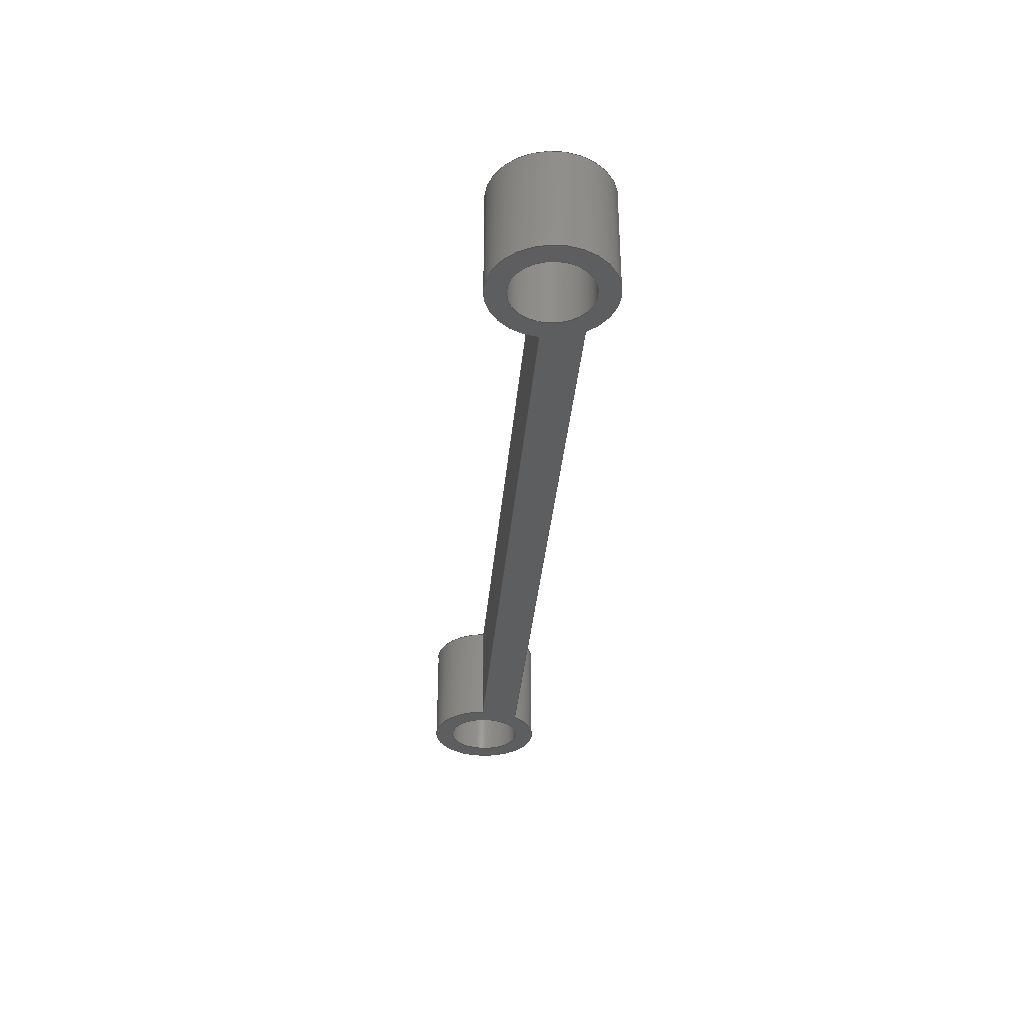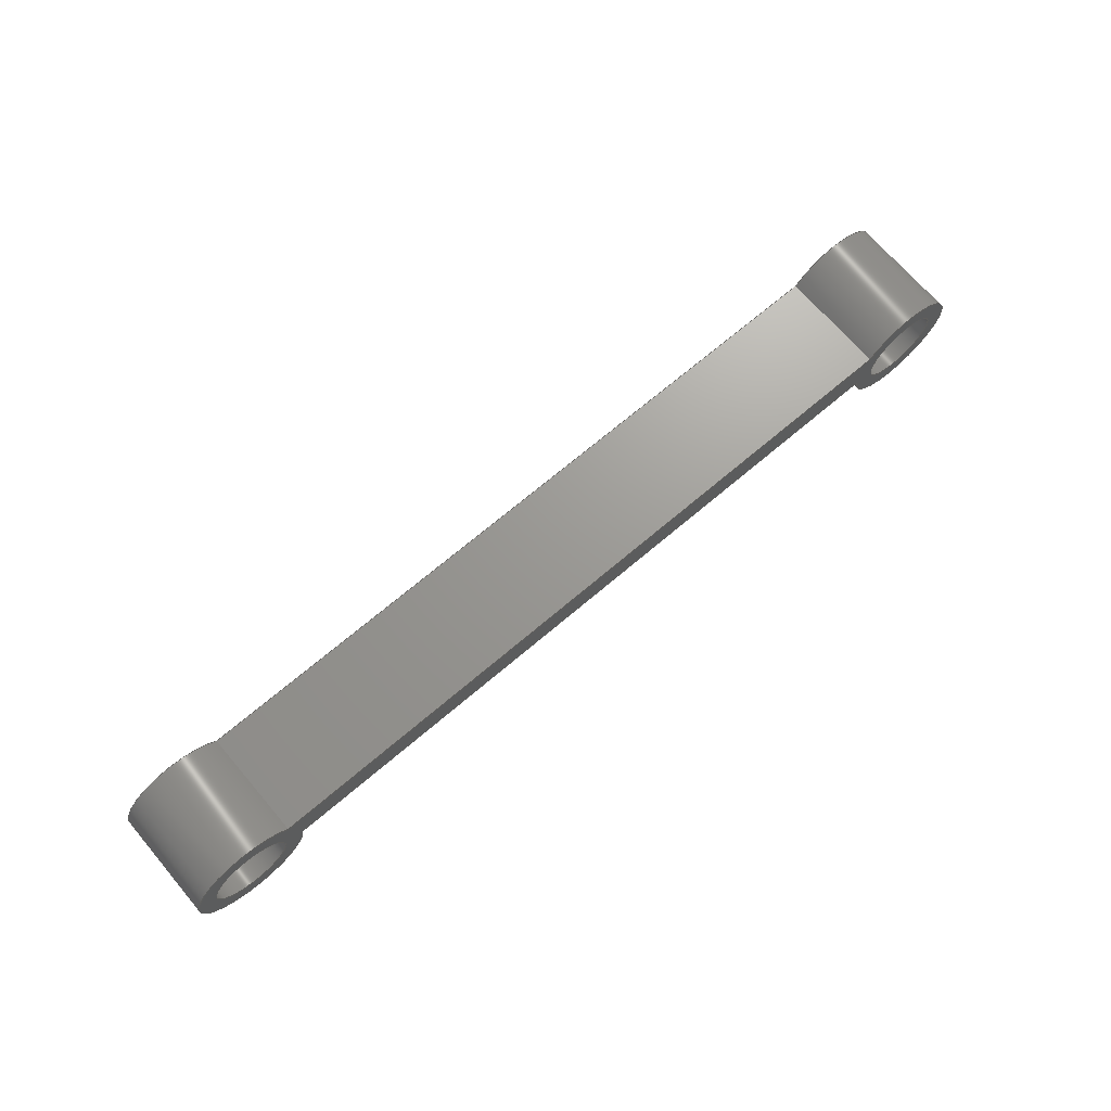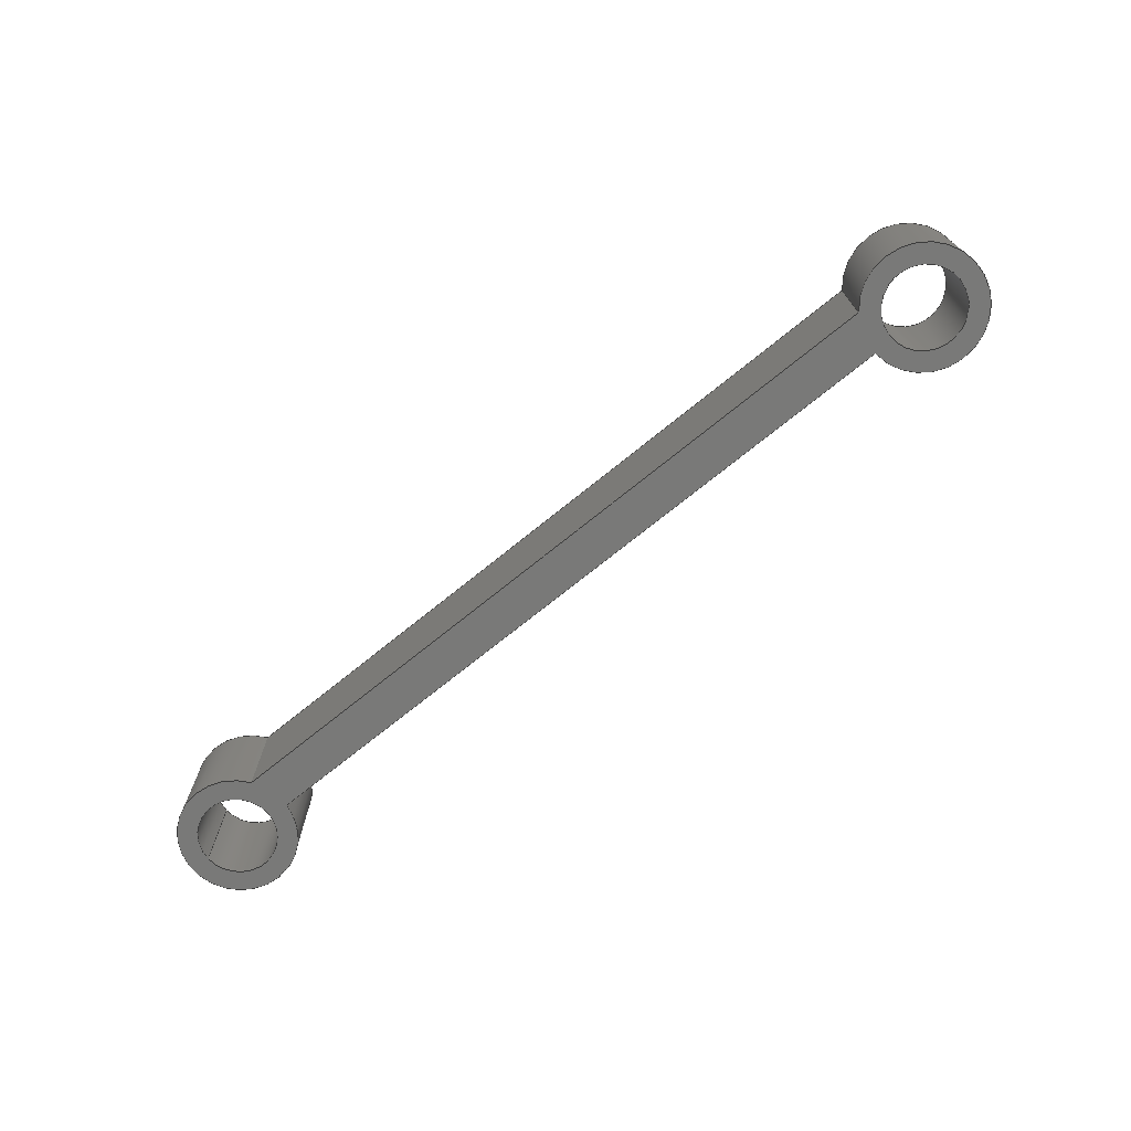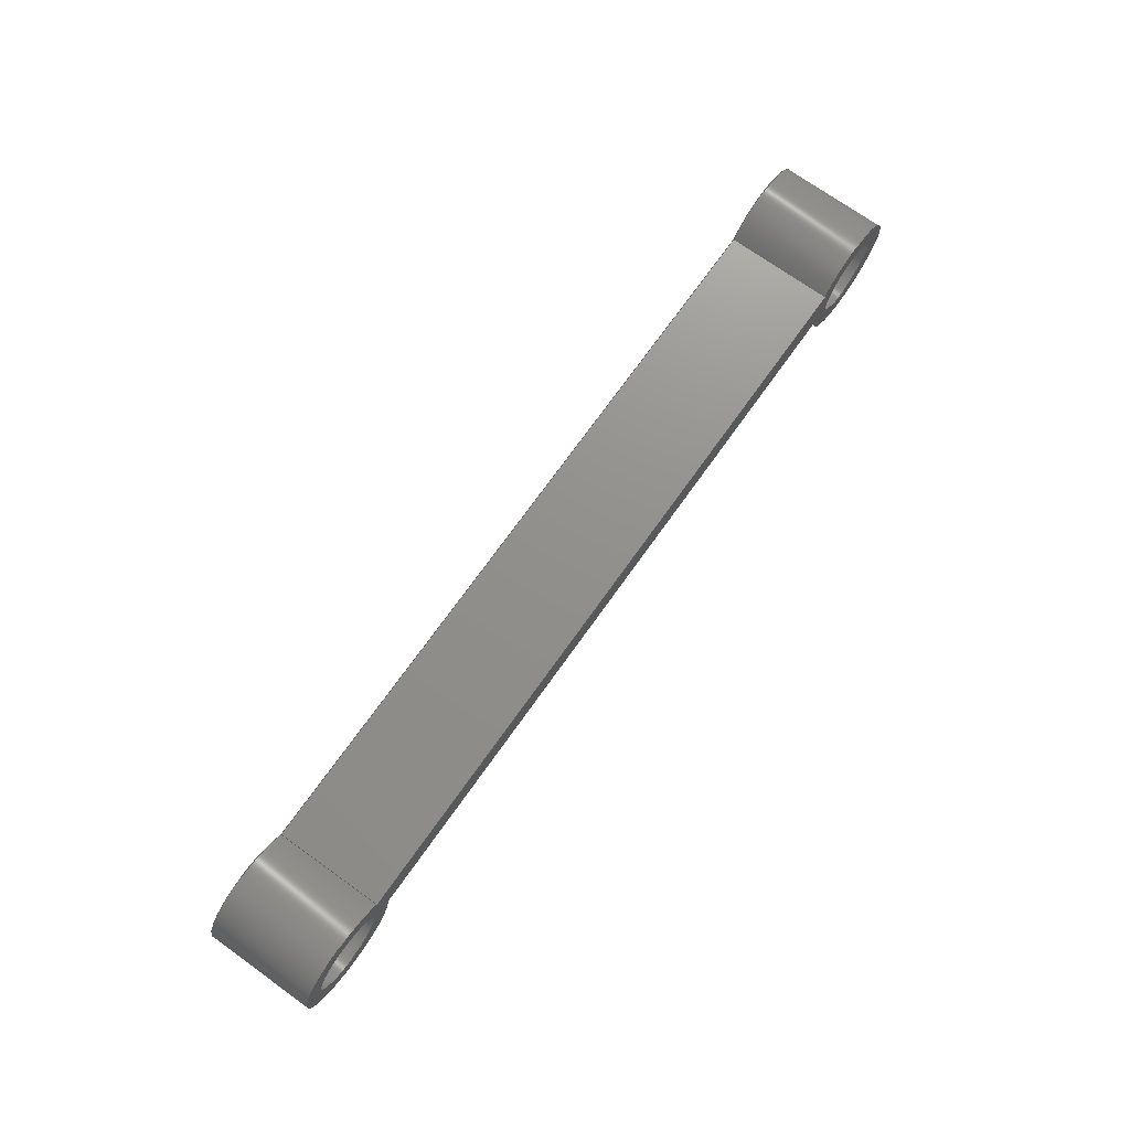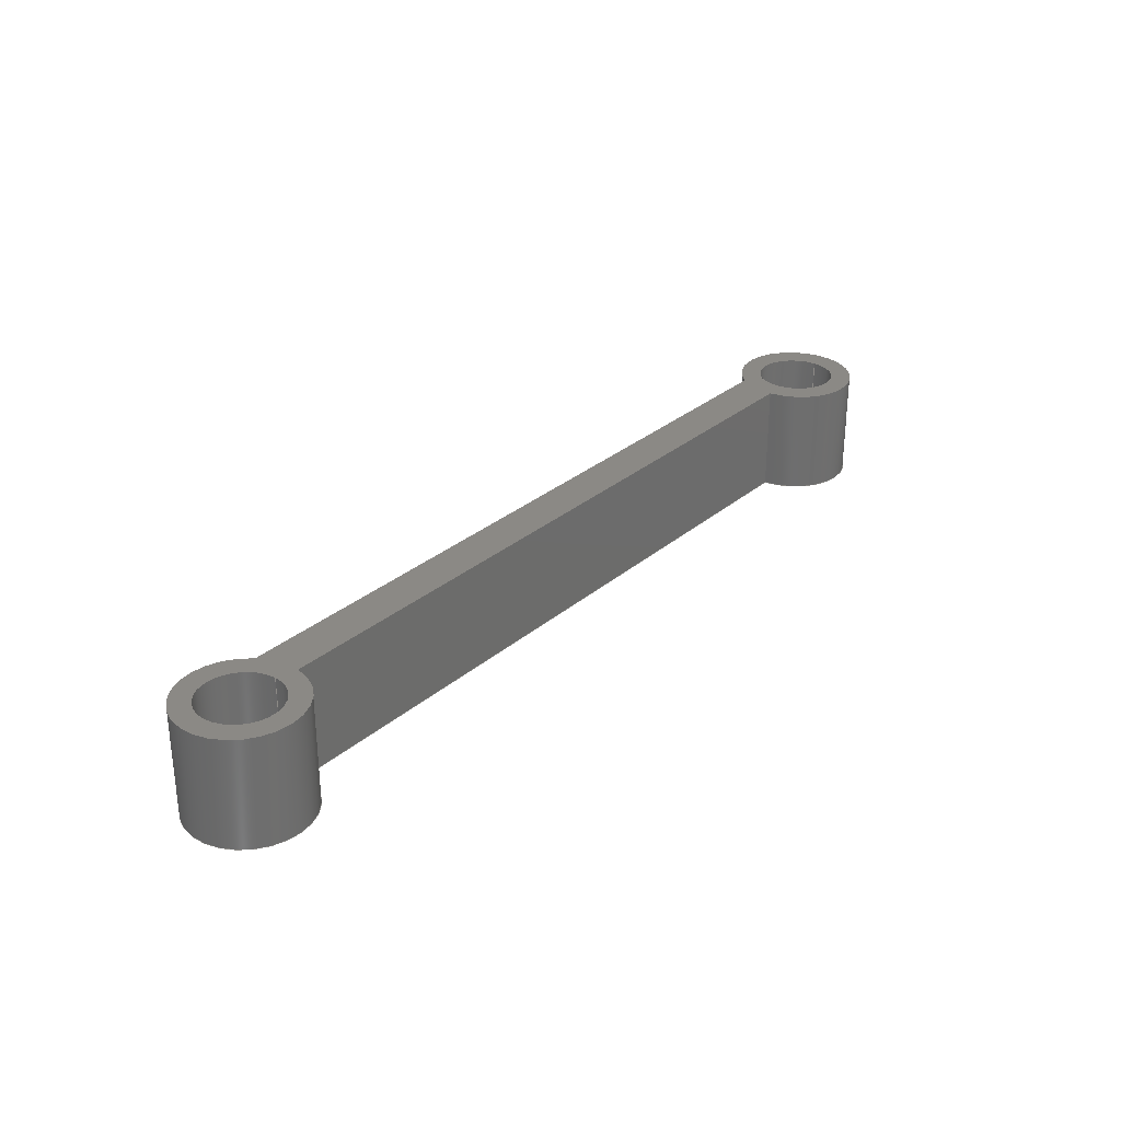
<metadata>
{"format":"step","ext":"stp","renderer":"f3d","projection":"perspective","resolution":1024,"background":"white","views":[{"elev":-34.1,"azim":85.2,"up":"+Z"},{"elev":69.7,"azim":139.6,"up":"+Y"},{"elev":-71.5,"azim":-140.9,"up":"+Z"},{"elev":72.5,"azim":-54.5,"up":"+Y"},{"elev":29.5,"azim":-51.1,"up":"+Z"}]}
</metadata>
<code>
ISO-10303-21;
DATA;
#1=MECHANICAL_DESIGN_GEOMETRIC_PRESENTATION_REPRESENTATION('',(#4),#262);
#2=SHAPE_REPRESENTATION_RELATIONSHIP('SRR','None',#269,#3);
#3=ADVANCED_BREP_SHAPE_REPRESENTATION('',(#5),#261);
#4=STYLED_ITEM('',(#278),#5);
#5=MANIFOLD_SOLID_BREP('Volumenk\X\F6rper1',#140);
#6=CYLINDRICAL_SURFACE('',#165,2);
#7=CYLINDRICAL_SURFACE('',#167,2);
#8=CYLINDRICAL_SURFACE('',#170,3);
#9=CYLINDRICAL_SURFACE('',#173,3);
#10=FACE_BOUND('',#23,.T.);
#11=FACE_BOUND('',#24,.T.);
#12=FACE_BOUND('',#32,.T.);
#13=FACE_BOUND('',#33,.T.);
#14=FACE_OUTER_BOUND('',#22,.T.);
#15=FACE_OUTER_BOUND('',#25,.T.);
#16=FACE_OUTER_BOUND('',#26,.T.);
#17=FACE_OUTER_BOUND('',#27,.T.);
#18=FACE_OUTER_BOUND('',#28,.T.);
#19=FACE_OUTER_BOUND('',#29,.T.);
#20=FACE_OUTER_BOUND('',#30,.T.);
#21=FACE_OUTER_BOUND('',#31,.T.);
#22=EDGE_LOOP('',(#92,#93,#94,#95));
#23=EDGE_LOOP('',(#96));
#24=EDGE_LOOP('',(#97));
#25=EDGE_LOOP('',(#98,#99,#100,#101));
#26=EDGE_LOOP('',(#102,#103,#104,#105));
#27=EDGE_LOOP('',(#106,#107,#108,#109));
#28=EDGE_LOOP('',(#110,#111,#112,#113));
#29=EDGE_LOOP('',(#114,#115,#116,#117));
#30=EDGE_LOOP('',(#118,#119,#120,#121));
#31=EDGE_LOOP('',(#122,#123,#124,#125));
#32=EDGE_LOOP('',(#126));
#33=EDGE_LOOP('',(#127));
#34=LINE('',#226,#44);
#35=LINE('',#229,#45);
#36=LINE('',#237,#46);
#37=LINE('',#241,#47);
#38=LINE('',#244,#48);
#39=LINE('',#246,#49);
#40=LINE('',#247,#50);
#41=LINE('',#251,#51);
#42=LINE('',#254,#52);
#43=LINE('',#255,#53);
#44=VECTOR('',#182,10);
#45=VECTOR('',#185,10);
#46=VECTOR('',#194,2);
#47=VECTOR('',#199,2);
#48=VECTOR('',#202,10);
#49=VECTOR('',#203,10);
#50=VECTOR('',#204,10);
#51=VECTOR('',#209,10);
#52=VECTOR('',#212,10);
#53=VECTOR('',#213,10);
#54=CIRCLE('',#161,3);
#55=CIRCLE('',#162,3);
#56=CIRCLE('',#163,2);
#57=CIRCLE('',#164,2);
#58=CIRCLE('',#166,2);
#59=CIRCLE('',#168,2);
#60=CIRCLE('',#171,3);
#61=CIRCLE('',#174,3);
#62=VERTEX_POINT('',#222);
#63=VERTEX_POINT('',#223);
#64=VERTEX_POINT('',#225);
#65=VERTEX_POINT('',#227);
#66=VERTEX_POINT('',#230);
#67=VERTEX_POINT('',#232);
#68=VERTEX_POINT('',#235);
#69=VERTEX_POINT('',#239);
#70=VERTEX_POINT('',#243);
#71=VERTEX_POINT('',#245);
#72=VERTEX_POINT('',#249);
#73=VERTEX_POINT('',#253);
#74=EDGE_CURVE('',#62,#63,#54,.T.);
#75=EDGE_CURVE('',#63,#64,#34,.T.);
#76=EDGE_CURVE('',#64,#65,#55,.T.);
#77=EDGE_CURVE('',#65,#62,#35,.T.);
#78=EDGE_CURVE('',#66,#66,#56,.T.);
#79=EDGE_CURVE('',#67,#67,#57,.T.);
#80=EDGE_CURVE('',#68,#68,#58,.T.);
#81=EDGE_CURVE('',#68,#67,#36,.T.);
#82=EDGE_CURVE('',#69,#69,#59,.T.);
#83=EDGE_CURVE('',#69,#66,#37,.T.);
#84=EDGE_CURVE('',#70,#63,#38,.T.);
#85=EDGE_CURVE('',#71,#70,#39,.T.);
#86=EDGE_CURVE('',#64,#71,#40,.T.);
#87=EDGE_CURVE('',#72,#71,#60,.T.);
#88=EDGE_CURVE('',#65,#72,#41,.T.);
#89=EDGE_CURVE('',#73,#72,#42,.T.);
#90=EDGE_CURVE('',#62,#73,#43,.T.);
#91=EDGE_CURVE('',#70,#73,#61,.T.);
#92=ORIENTED_EDGE('',*,*,#74,.T.);
#93=ORIENTED_EDGE('',*,*,#75,.T.);
#94=ORIENTED_EDGE('',*,*,#76,.T.);
#95=ORIENTED_EDGE('',*,*,#77,.T.);
#96=ORIENTED_EDGE('',*,*,#78,.T.);
#97=ORIENTED_EDGE('',*,*,#79,.T.);
#98=ORIENTED_EDGE('',*,*,#80,.F.);
#99=ORIENTED_EDGE('',*,*,#81,.T.);
#100=ORIENTED_EDGE('',*,*,#79,.F.);
#101=ORIENTED_EDGE('',*,*,#81,.F.);
#102=ORIENTED_EDGE('',*,*,#82,.F.);
#103=ORIENTED_EDGE('',*,*,#83,.T.);
#104=ORIENTED_EDGE('',*,*,#78,.F.);
#105=ORIENTED_EDGE('',*,*,#83,.F.);
#106=ORIENTED_EDGE('',*,*,#84,.F.);
#107=ORIENTED_EDGE('',*,*,#85,.F.);
#108=ORIENTED_EDGE('',*,*,#86,.F.);
#109=ORIENTED_EDGE('',*,*,#75,.F.);
#110=ORIENTED_EDGE('',*,*,#86,.T.);
#111=ORIENTED_EDGE('',*,*,#87,.F.);
#112=ORIENTED_EDGE('',*,*,#88,.F.);
#113=ORIENTED_EDGE('',*,*,#76,.F.);
#114=ORIENTED_EDGE('',*,*,#88,.T.);
#115=ORIENTED_EDGE('',*,*,#89,.F.);
#116=ORIENTED_EDGE('',*,*,#90,.F.);
#117=ORIENTED_EDGE('',*,*,#77,.F.);
#118=ORIENTED_EDGE('',*,*,#90,.T.);
#119=ORIENTED_EDGE('',*,*,#91,.F.);
#120=ORIENTED_EDGE('',*,*,#84,.T.);
#121=ORIENTED_EDGE('',*,*,#74,.F.);
#122=ORIENTED_EDGE('',*,*,#91,.T.);
#123=ORIENTED_EDGE('',*,*,#89,.T.);
#124=ORIENTED_EDGE('',*,*,#87,.T.);
#125=ORIENTED_EDGE('',*,*,#85,.T.);
#126=ORIENTED_EDGE('',*,*,#82,.T.);
#127=ORIENTED_EDGE('',*,*,#80,.T.);
#128=PLANE('',#160);
#129=PLANE('',#169);
#130=PLANE('',#172);
#131=PLANE('',#175);
#132=ADVANCED_FACE('',(#14,#10,#11),#128,.F.);
#133=ADVANCED_FACE('',(#15),#6,.F.);
#134=ADVANCED_FACE('',(#16),#7,.F.);
#135=ADVANCED_FACE('',(#17),#129,.T.);
#136=ADVANCED_FACE('',(#18),#8,.T.);
#137=ADVANCED_FACE('',(#19),#130,.T.);
#138=ADVANCED_FACE('',(#20),#9,.T.);
#139=ADVANCED_FACE('',(#21,#12,#13),#131,.T.);
#140=CLOSED_SHELL('',(#132,#133,#134,#135,#136,#137,#138,#139));
#141=DERIVED_UNIT_ELEMENT(#143,1);
#142=DERIVED_UNIT_ELEMENT(#264,3);
#143=(
MASS_UNIT()
NAMED_UNIT(*)
SI_UNIT($,.GRAM.)
);
#144=DERIVED_UNIT((#141,#142));
#145=MEASURE_REPRESENTATION_ITEM('density measure',
POSITIVE_RATIO_MEASURE(1),#144);
#146=PROPERTY_DEFINITION_REPRESENTATION(#151,#148);
#147=PROPERTY_DEFINITION_REPRESENTATION(#152,#149);
#148=REPRESENTATION('material name',(#150),#261);
#149=REPRESENTATION('density',(#145),#261);
#150=DESCRIPTIVE_REPRESENTATION_ITEM('Generisch','Generisch');
#151=PROPERTY_DEFINITION('material property','material name',#271);
#152=PROPERTY_DEFINITION('material property','density of part',#271);
#153=DATE_TIME_ROLE('creation_date');
#154=APPLIED_DATE_AND_TIME_ASSIGNMENT(#155,#153,(#271));
#155=DATE_AND_TIME(#156,#157);
#156=CALENDAR_DATE(2021,28,7);
#157=LOCAL_TIME(0,0,0,#158);
#158=COORDINATED_UNIVERSAL_TIME_OFFSET(0,0,.BEHIND.);
#159=AXIS2_PLACEMENT_3D('placement',#220,#176,#177);
#160=AXIS2_PLACEMENT_3D('',#221,#178,#179);
#161=AXIS2_PLACEMENT_3D('',#224,#180,#181);
#162=AXIS2_PLACEMENT_3D('',#228,#183,#184);
#163=AXIS2_PLACEMENT_3D('',#231,#186,#187);
#164=AXIS2_PLACEMENT_3D('',#233,#188,#189);
#165=AXIS2_PLACEMENT_3D('',#234,#190,#191);
#166=AXIS2_PLACEMENT_3D('',#236,#192,#193);
#167=AXIS2_PLACEMENT_3D('',#238,#195,#196);
#168=AXIS2_PLACEMENT_3D('',#240,#197,#198);
#169=AXIS2_PLACEMENT_3D('',#242,#200,#201);
#170=AXIS2_PLACEMENT_3D('',#248,#205,#206);
#171=AXIS2_PLACEMENT_3D('',#250,#207,#208);
#172=AXIS2_PLACEMENT_3D('',#252,#210,#211);
#173=AXIS2_PLACEMENT_3D('',#256,#214,#215);
#174=AXIS2_PLACEMENT_3D('',#257,#216,#217);
#175=AXIS2_PLACEMENT_3D('',#258,#218,#219);
#176=DIRECTION('axis',(0,0,1));
#177=DIRECTION('refdir',(1,0,0));
#178=DIRECTION('center_axis',(0,0,1));
#179=DIRECTION('ref_axis',(1,0,0));
#180=DIRECTION('center_axis',(0,0,-1));
#181=DIRECTION('ref_axis',(1,0,0));
#182=DIRECTION('',(1,5.239e-17,0));
#183=DIRECTION('center_axis',(0,0,-1));
#184=DIRECTION('ref_axis',(1,0,0));
#185=DIRECTION('',(-1,0,0));
#186=DIRECTION('center_axis',(0,0,1));
#187=DIRECTION('ref_axis',(-1,0,0));
#188=DIRECTION('center_axis',(0,0,1));
#189=DIRECTION('ref_axis',(-1,0,0));
#190=DIRECTION('center_axis',(0,0,1));
#191=DIRECTION('ref_axis',(-1,0,0));
#192=DIRECTION('center_axis',(0,0,-1));
#193=DIRECTION('ref_axis',(-1,0,0));
#194=DIRECTION('',(0,0,-1));
#195=DIRECTION('center_axis',(0,0,1));
#196=DIRECTION('ref_axis',(-1,0,0));
#197=DIRECTION('center_axis',(0,0,-1));
#198=DIRECTION('ref_axis',(-1,0,0));
#199=DIRECTION('',(0,0,-1));
#200=DIRECTION('center_axis',(-5.239e-17,1,0));
#201=DIRECTION('ref_axis',(-1,-5.239e-17,0));
#202=DIRECTION('',(0,0,-1));
#203=DIRECTION('',(-1,-5.239e-17,0));
#204=DIRECTION('',(0,0,1));
#205=DIRECTION('center_axis',(0,0,1));
#206=DIRECTION('ref_axis',(1,0,0));
#207=DIRECTION('center_axis',(0,0,1));
#208=DIRECTION('ref_axis',(1,0,0));
#209=DIRECTION('',(0,0,1));
#210=DIRECTION('center_axis',(0,-1,0));
#211=DIRECTION('ref_axis',(1,0,0));
#212=DIRECTION('',(1,0,0));
#213=DIRECTION('',(0,0,1));
#214=DIRECTION('center_axis',(0,0,1));
#215=DIRECTION('ref_axis',(-0.9667,-0.2558,0));
#216=DIRECTION('center_axis',(0,0,1));
#217=DIRECTION('ref_axis',(1,0,0));
#218=DIRECTION('center_axis',(0,0,1));
#219=DIRECTION('ref_axis',(1,0,0));
#220=CARTESIAN_POINT('',(0,0,0));
#221=CARTESIAN_POINT('Origin',(-21,-5.551e-16,-2.75));
#222=CARTESIAN_POINT('',(-18.01,-0.2798,-2.75));
#223=CARTESIAN_POINT('',(-18.54,1.72,-2.75));
#224=CARTESIAN_POINT('Origin',(-21,-5.539e-16,-2.75));
#225=CARTESIAN_POINT('',(18.54,1.72,-2.75));
#226=CARTESIAN_POINT('',(18.54,1.72,-2.75));
#227=CARTESIAN_POINT('',(18.01,-0.2798,-2.75));
#228=CARTESIAN_POINT('Origin',(21,-5.539e-16,-2.75));
#229=CARTESIAN_POINT('',(-18.01,-0.2798,-2.75));
#230=CARTESIAN_POINT('',(-19,-2.776e-16,-2.75));
#231=CARTESIAN_POINT('Origin',(-21,-5.539e-16,-2.75));
#232=CARTESIAN_POINT('',(23,-2.776e-16,-2.75));
#233=CARTESIAN_POINT('Origin',(21,-5.539e-16,-2.75));
#234=CARTESIAN_POINT('Origin',(21,-5.539e-16,0));
#235=CARTESIAN_POINT('',(23,-2.776e-16,2.75));
#236=CARTESIAN_POINT('Origin',(21,-5.539e-16,2.75));
#237=CARTESIAN_POINT('',(23,-3.09e-16,0));
#238=CARTESIAN_POINT('Origin',(-21,-5.539e-16,0));
#239=CARTESIAN_POINT('',(-19,-2.776e-16,2.75));
#240=CARTESIAN_POINT('Origin',(-21,-5.539e-16,2.75));
#241=CARTESIAN_POINT('',(-19,-3.09e-16,0));
#242=CARTESIAN_POINT('Origin',(18.54,1.72,0));
#243=CARTESIAN_POINT('',(-18.54,1.72,2.75));
#244=CARTESIAN_POINT('',(-18.54,1.72,0));
#245=CARTESIAN_POINT('',(18.54,1.72,2.75));
#246=CARTESIAN_POINT('',(18.54,1.72,2.75));
#247=CARTESIAN_POINT('',(18.54,1.72,0));
#248=CARTESIAN_POINT('Origin',(21,-5.539e-16,0));
#249=CARTESIAN_POINT('',(18.01,-0.2798,2.75));
#250=CARTESIAN_POINT('Origin',(21,-5.539e-16,2.75));
#251=CARTESIAN_POINT('',(18.01,-0.2798,0));
#252=CARTESIAN_POINT('Origin',(-18.01,-0.2798,0));
#253=CARTESIAN_POINT('',(-18.01,-0.2798,2.75));
#254=CARTESIAN_POINT('',(-18.01,-0.2798,2.75));
#255=CARTESIAN_POINT('',(-18.01,-0.2798,0));
#256=CARTESIAN_POINT('Origin',(-21,-5.539e-16,0));
#257=CARTESIAN_POINT('Origin',(-21,-5.539e-16,2.75));
#258=CARTESIAN_POINT('Origin',(-21,-5.551e-16,2.75));
#259=UNCERTAINTY_MEASURE_WITH_UNIT(LENGTH_MEASURE(0.01),#263,
'DISTANCE_ACCURACY_VALUE',
'Maximum model space distance between geometric entities at asserted c
onnectivities');
#260=UNCERTAINTY_MEASURE_WITH_UNIT(LENGTH_MEASURE(0.01),#263,
'DISTANCE_ACCURACY_VALUE',
'Maximum model space distance between geometric entities at asserted c
onnectivities');
#261=(
GEOMETRIC_REPRESENTATION_CONTEXT(3)
GLOBAL_UNCERTAINTY_ASSIGNED_CONTEXT((#259))
GLOBAL_UNIT_ASSIGNED_CONTEXT((#263,#265,#266))
REPRESENTATION_CONTEXT('','3D')
);
#262=(
GEOMETRIC_REPRESENTATION_CONTEXT(3)
GLOBAL_UNCERTAINTY_ASSIGNED_CONTEXT((#260))
GLOBAL_UNIT_ASSIGNED_CONTEXT((#263,#265,#266))
REPRESENTATION_CONTEXT('','3D')
);
#263=(
LENGTH_UNIT()
NAMED_UNIT(*)
SI_UNIT(.MILLI.,.METRE.)
);
#264=(
LENGTH_UNIT()
NAMED_UNIT(*)
SI_UNIT(.CENTI.,.METRE.)
);
#265=(
NAMED_UNIT(*)
PLANE_ANGLE_UNIT()
SI_UNIT($,.RADIAN.)
);
#266=(
NAMED_UNIT(*)
SI_UNIT($,.STERADIAN.)
SOLID_ANGLE_UNIT()
);
#267=SHAPE_DEFINITION_REPRESENTATION(#268,#269);
#268=PRODUCT_DEFINITION_SHAPE('',$,#271);
#269=SHAPE_REPRESENTATION('',(#159),#261);
#270=PRODUCT_DEFINITION_CONTEXT('part definition',#275,'design');
#271=PRODUCT_DEFINITION('Akkucase_T3','Akkucase_T3',#272,#270);
#272=PRODUCT_DEFINITION_FORMATION('',$,#277);
#273=PRODUCT_RELATED_PRODUCT_CATEGORY('Akkucase_T3','Akkucase_T3',(#277));
#274=APPLICATION_PROTOCOL_DEFINITION('international standard',
'automotive_design',2009,#275);
#275=APPLICATION_CONTEXT(
'Core Data for Automotive Mechanical Design Process');
#276=PRODUCT_CONTEXT('part definition',#275,'mechanical');
#277=PRODUCT('Akkucase_T3','Akkucase_T3',$,(#276));
#278=PRESENTATION_STYLE_ASSIGNMENT((#279));
#279=SURFACE_STYLE_USAGE(.BOTH.,#282);
#280=SURFACE_STYLE_RENDERING_WITH_PROPERTIES($,#286,(#281));
#281=SURFACE_STYLE_TRANSPARENT(0);
#282=SURFACE_SIDE_STYLE('',(#283,#280));
#283=SURFACE_STYLE_FILL_AREA(#284);
#284=FILL_AREA_STYLE('',(#285));
#285=FILL_AREA_STYLE_COLOUR('',#286);
#286=COLOUR_RGB('',0.749,0.749,0.749);
ENDSEC;
END-ISO-10303-21;

</code>
